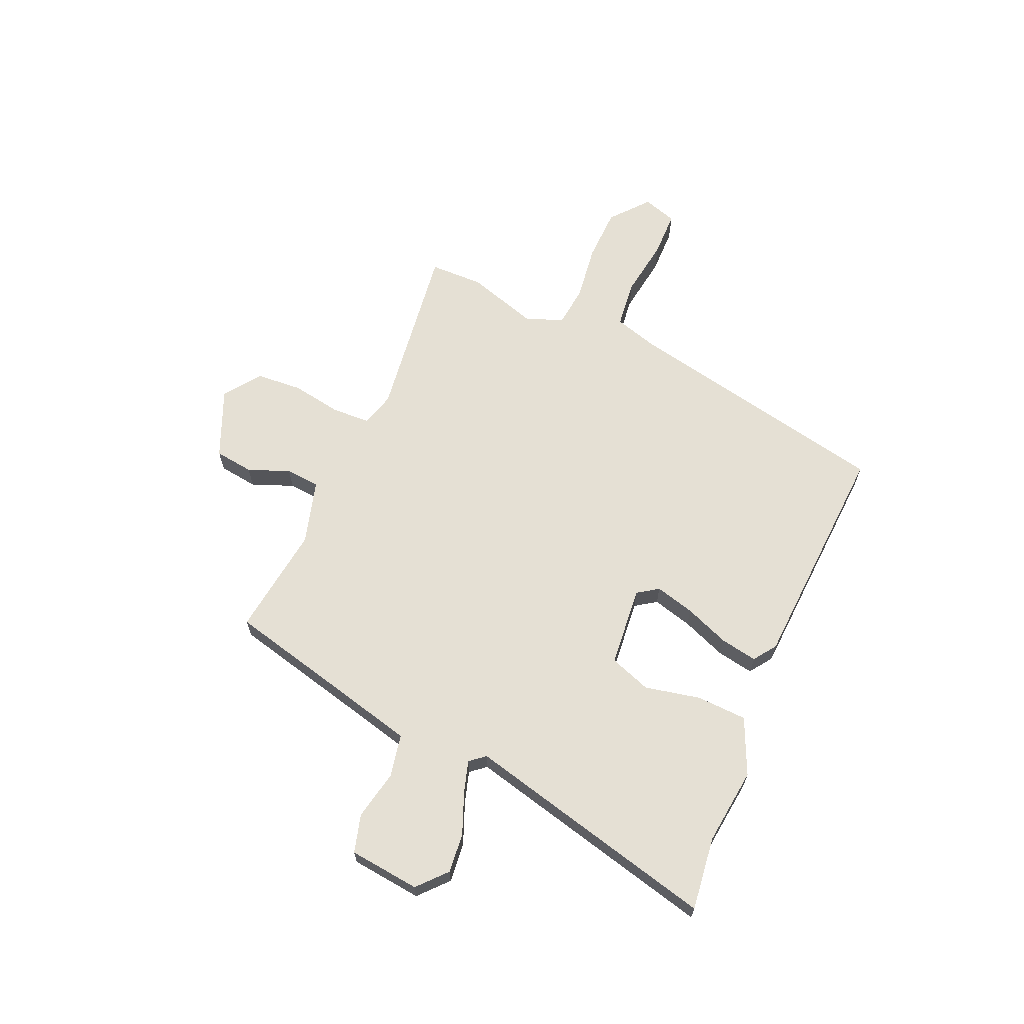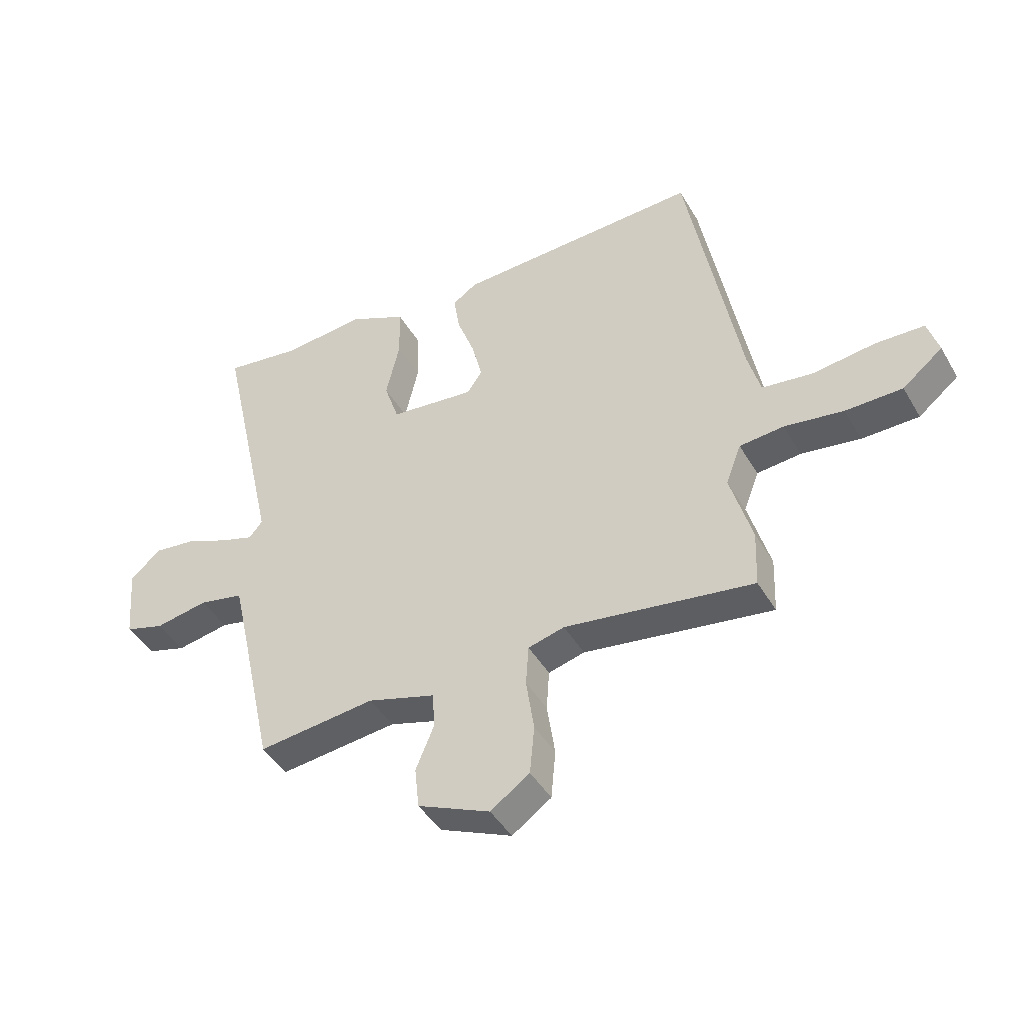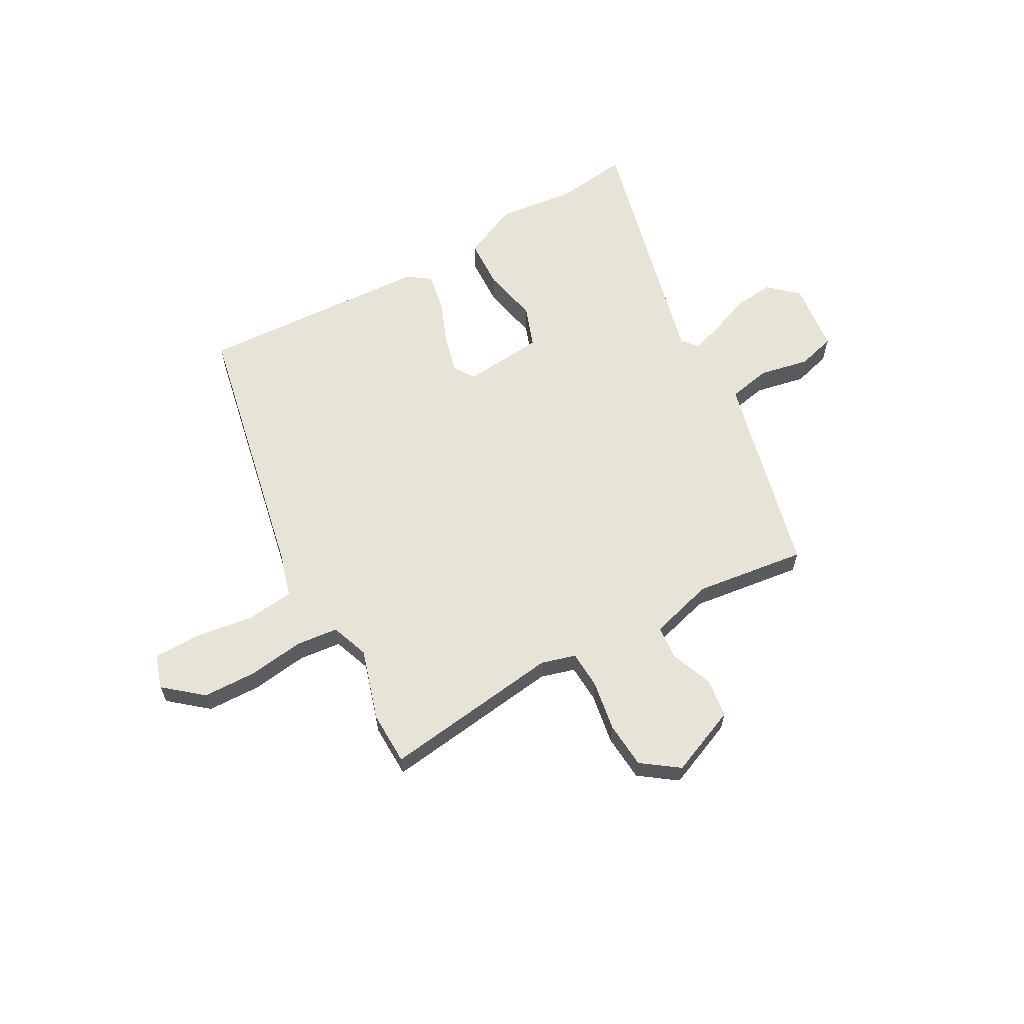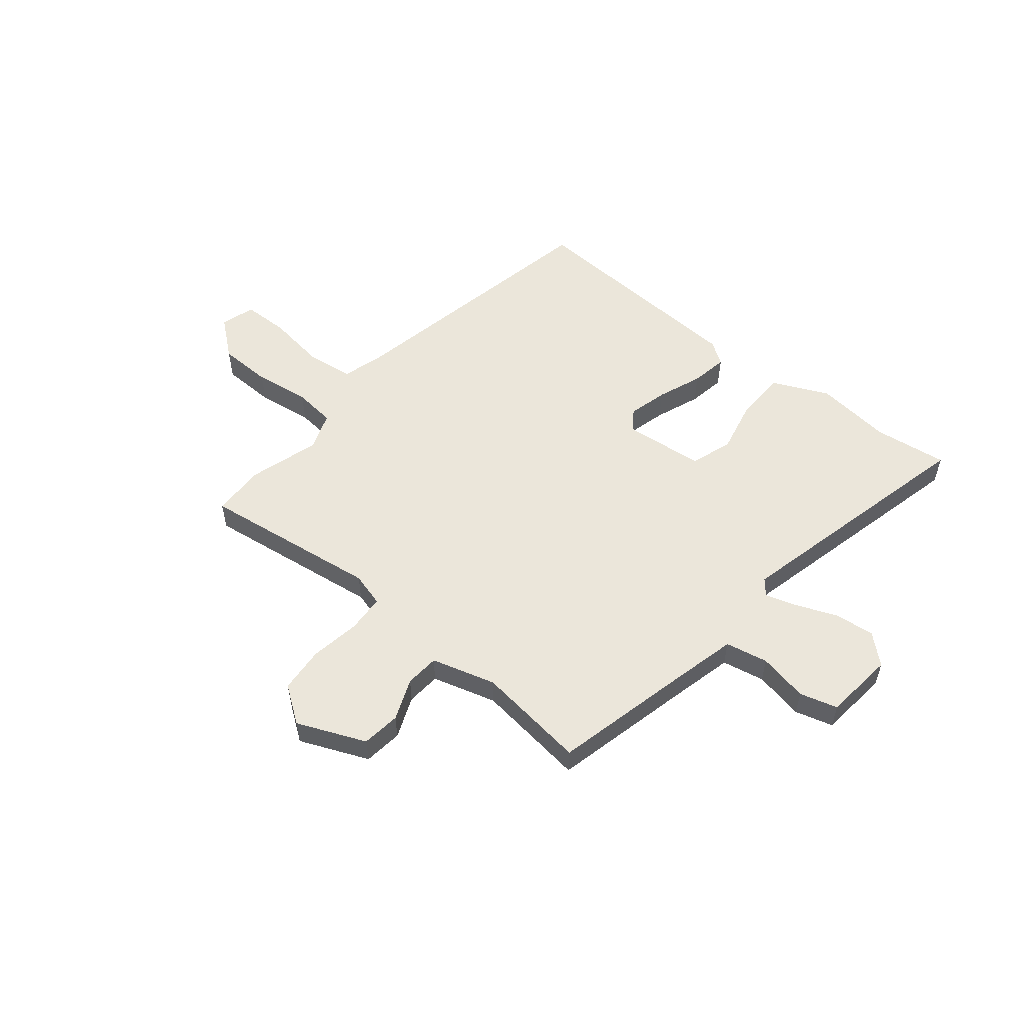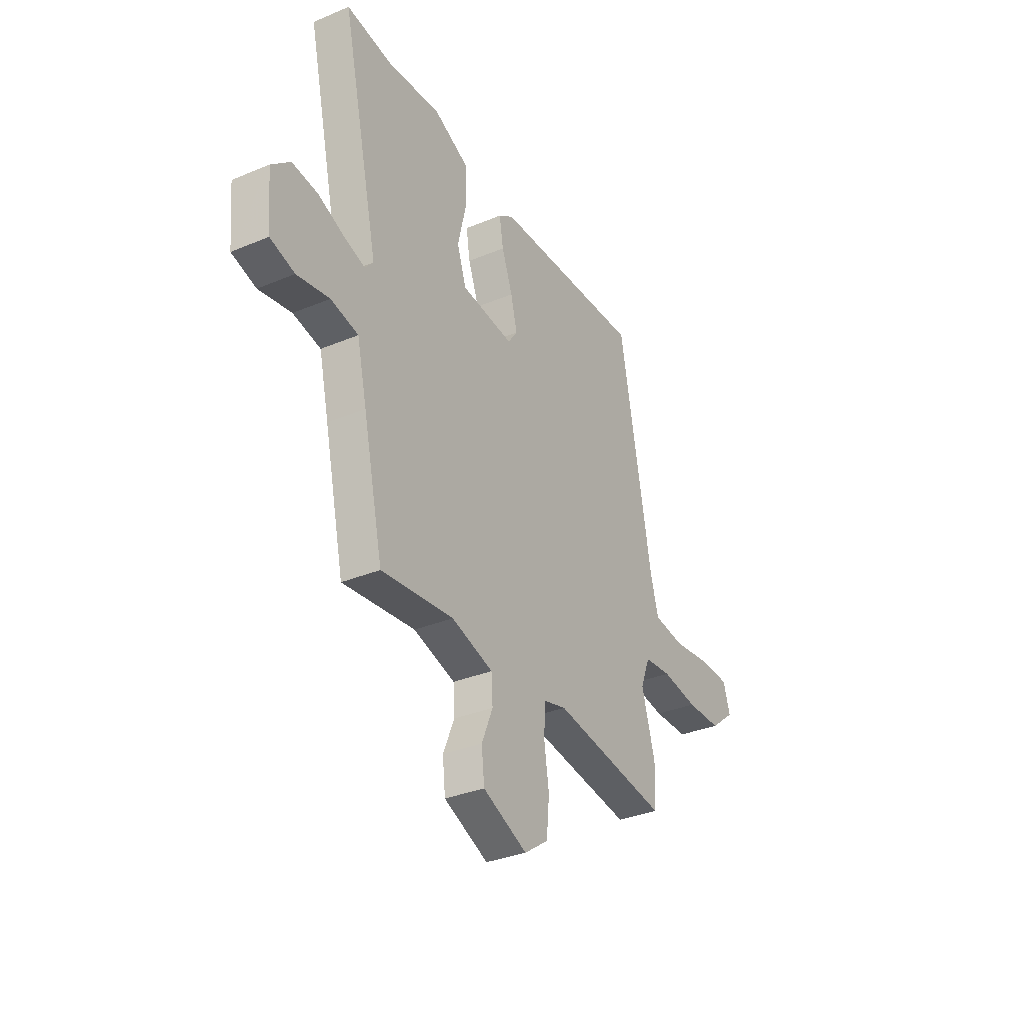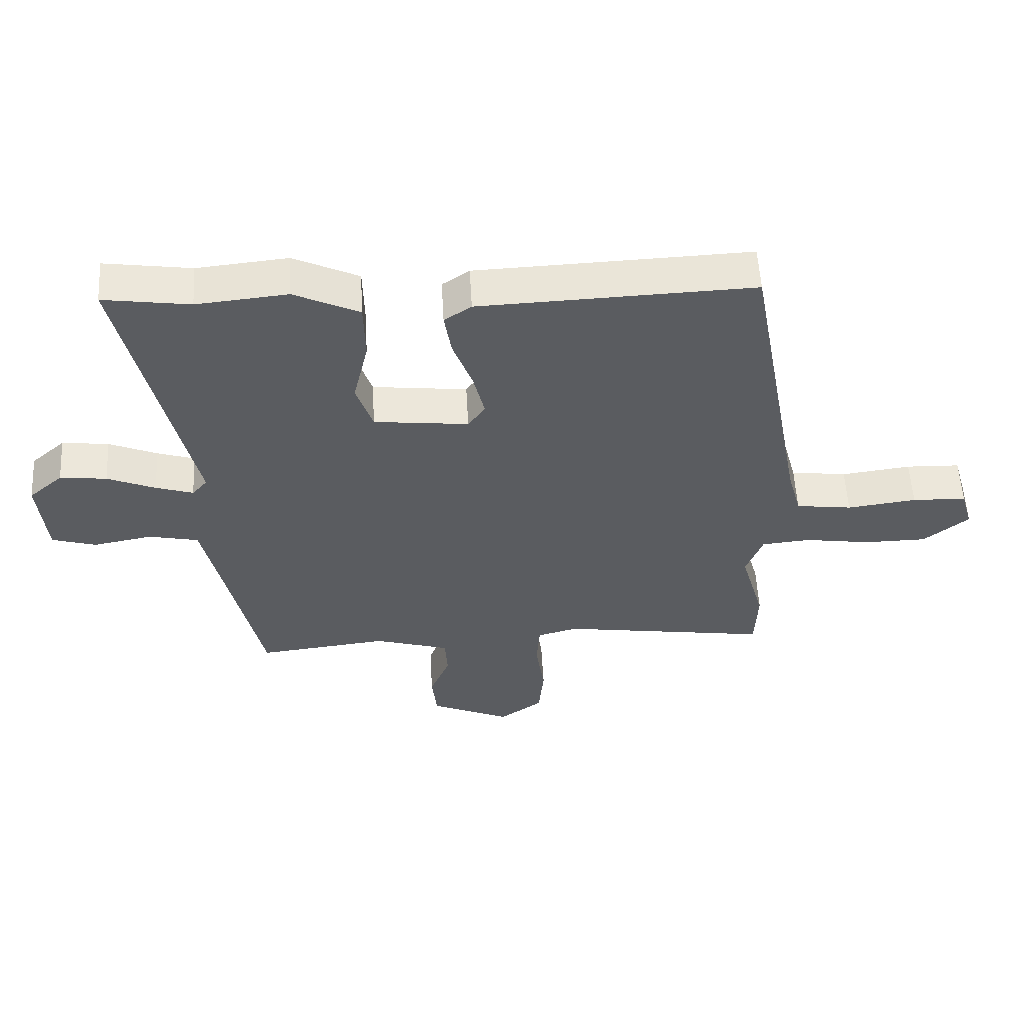
<metadata>
{"format":"obj","ext":"obj","renderer":"f3d","projection":"perspective","resolution":1024,"background":"white","views":[{"elev":65.3,"azim":-65.3,"up":"+Y"},{"elev":-44.2,"azim":28.5,"up":"+Z"},{"elev":62.2,"azim":152.0,"up":"+Y"},{"elev":54.8,"azim":-139.9,"up":"+Y"},{"elev":-33.2,"azim":-60.1,"up":"+Z"},{"elev":55.7,"azim":-3.2,"up":"+Z"}]}
</metadata>
<code>
v -0.398 0.07 -0.516
v -0.455 0.07 -0.258
v -0.483 0.07 -0.135
v -0.562 0.07 -0.118
v -0.655 0.07 -0.135
v -0.725 0.07 -0.114
v -0.737 0.07 0.018
v -0.683 0.07 0.065
v -0.609 0.07 0.056
v -0.533 0.07 0.024
v -0.474 0.07 0.005
v -0.45 0.07 0.033
v -0.556 0.07 0.508
v -0.419 0.07 0.488
v -0.275 0.07 0.502
v -0.172 0.07 0.453
v -0.17 0.07 0.359
v -0.194 0.07 0.256
v -0.168 0.07 0.178
v -0.018 0.07 0.161
v 0.009 0.07 0.199
v -0.009 0.07 0.273
v -0.04 0.07 0.357
v -0.051 0.07 0.426
v -0.008 0.07 0.455
v 0.426 0.07 0.471
v 0.519 0.07 -0.035
v 0.541 0.07 -0.116
v 0.63 0.07 -0.128
v 0.74 0.07 -0.114
v 0.826 0.07 -0.117
v 0.845 0.07 -0.181
v 0.774 0.07 -0.238
v 0.674 0.07 -0.239
v 0.57 0.07 -0.223
v 0.492 0.07 -0.23
v 0.465 0.07 -0.3
v 0.503 0.07 -0.433
v 0.499 0.07 -0.533
v 0.167 0.07 -0.483
v 0.103 0.07 -0.5
v 0.098 0.07 -0.571
v 0.112 0.07 -0.665
v 0.104 0.07 -0.751
v 0.035 0.07 -0.799
v -0.092 0.07 -0.743
v -0.1 0.07 -0.67
v -0.068 0.07 -0.593
v -0.072 0.07 -0.529
v -0.191 0.07 -0.493
v -0.398 0 -0.516
v -0.455 0 -0.258
v -0.483 0 -0.135
v -0.562 0 -0.118
v -0.655 0 -0.135
v -0.725 0 -0.114
v -0.737 0 0.018
v -0.683 0 0.065
v -0.609 0 0.056
v -0.533 0 0.024
v -0.474 0 0.005
v -0.45 0 0.033
v -0.556 0 0.508
v -0.419 0 0.488
v -0.275 0 0.502
v -0.172 0 0.453
v -0.17 0 0.359
v -0.194 0 0.256
v -0.168 0 0.178
v -0.018 0 0.161
v 0.009 0 0.199
v -0.009 0 0.273
v -0.04 0 0.357
v -0.051 0 0.426
v -0.008 0 0.455
v 0.426 0 0.471
v 0.519 0 -0.035
v 0.541 0 -0.116
v 0.63 0 -0.128
v 0.74 0 -0.114
v 0.826 0 -0.117
v 0.845 0 -0.181
v 0.774 0 -0.238
v 0.674 0 -0.239
v 0.57 0 -0.223
v 0.492 0 -0.23
v 0.465 0 -0.3
v 0.503 0 -0.433
v 0.499 0 -0.533
v 0.167 0 -0.483
v 0.103 0 -0.5
v 0.098 0 -0.571
v 0.112 0 -0.665
v 0.104 0 -0.751
v 0.035 0 -0.799
v -0.092 0 -0.743
v -0.1 0 -0.67
v -0.068 0 -0.593
v -0.072 0 -0.529
v -0.191 0 -0.493
f 46 47 48
f 45 46 48
f 44 45 48
f 43 44 48
f 42 43 48
f 41 42 48 49
f 40 41 49 50
f 37 38 39 40
f 36 37 40 50
f 33 34 35
f 32 33 35
f 31 32 35
f 30 31 35
f 29 30 35
f 28 29 35 36
f 50 1 2
f 36 50 2
f 28 36 2
f 27 28 2
f 25 26 27
f 24 25 27
f 23 24 27
f 22 23 27
f 16 17 18
f 15 16 18
f 14 15 18
f 14 18 19
f 13 14 19
f 12 13 19
f 11 12 19 20
f 8 9 10
f 7 8 10
f 6 7 10
f 5 6 10
f 4 5 10
f 3 4 10 11
f 2 3 11 20
f 21 22 27
f 20 21 27
f 2 20 27
f 98 97 96
f 98 96 95
f 98 95 94
f 98 94 93
f 98 93 92
f 99 98 92 91
f 100 99 91 90
f 90 89 88 87
f 100 90 87 86
f 85 84 83
f 85 83 82
f 85 82 81
f 85 81 80
f 85 80 79
f 86 85 79 78
f 52 51 100
f 52 100 86
f 52 86 78
f 52 78 77
f 77 76 75
f 77 75 74
f 77 74 73
f 77 73 72
f 68 67 66
f 68 66 65
f 68 65 64
f 69 68 64
f 69 64 63
f 69 63 62
f 70 69 62 61
f 60 59 58
f 60 58 57
f 60 57 56
f 60 56 55
f 60 55 54
f 61 60 54 53
f 70 61 53 52
f 77 72 71
f 77 71 70
f 77 70 52
f 1 51 52 2
f 2 52 53 3
f 3 53 54 4
f 4 54 55 5
f 5 55 56 6
f 6 56 57 7
f 7 57 58 8
f 8 58 59 9
f 9 59 60 10
f 10 60 61 11
f 11 61 62 12
f 12 62 63 13
f 13 63 64 14
f 14 64 65 15
f 15 65 66 16
f 16 66 67 17
f 17 67 68 18
f 18 68 69 19
f 19 69 70 20
f 20 70 71 21
f 21 71 72 22
f 22 72 73 23
f 23 73 74 24
f 24 74 75 25
f 25 75 76 26
f 26 76 77 27
f 27 77 78 28
f 28 78 79 29
f 29 79 80 30
f 30 80 81 31
f 31 81 82 32
f 32 82 83 33
f 33 83 84 34
f 34 84 85 35
f 35 85 86 36
f 36 86 87 37
f 37 87 88 38
f 38 88 89 39
f 39 89 90 40
f 40 90 91 41
f 41 91 92 42
f 42 92 93 43
f 43 93 94 44
f 44 94 95 45
f 45 95 96 46
f 46 96 97 47
f 47 97 98 48
f 48 98 99 49
f 49 99 100 50
f 50 100 51 1

</code>
